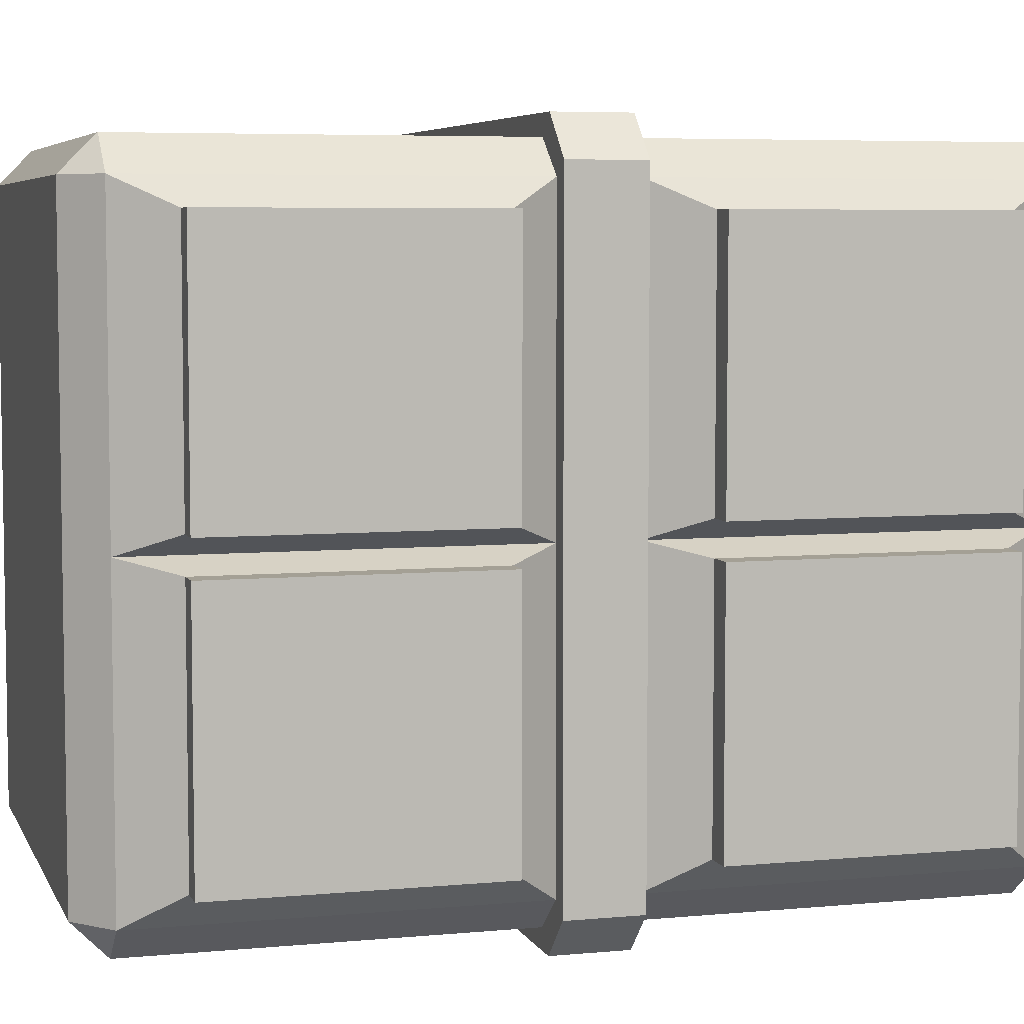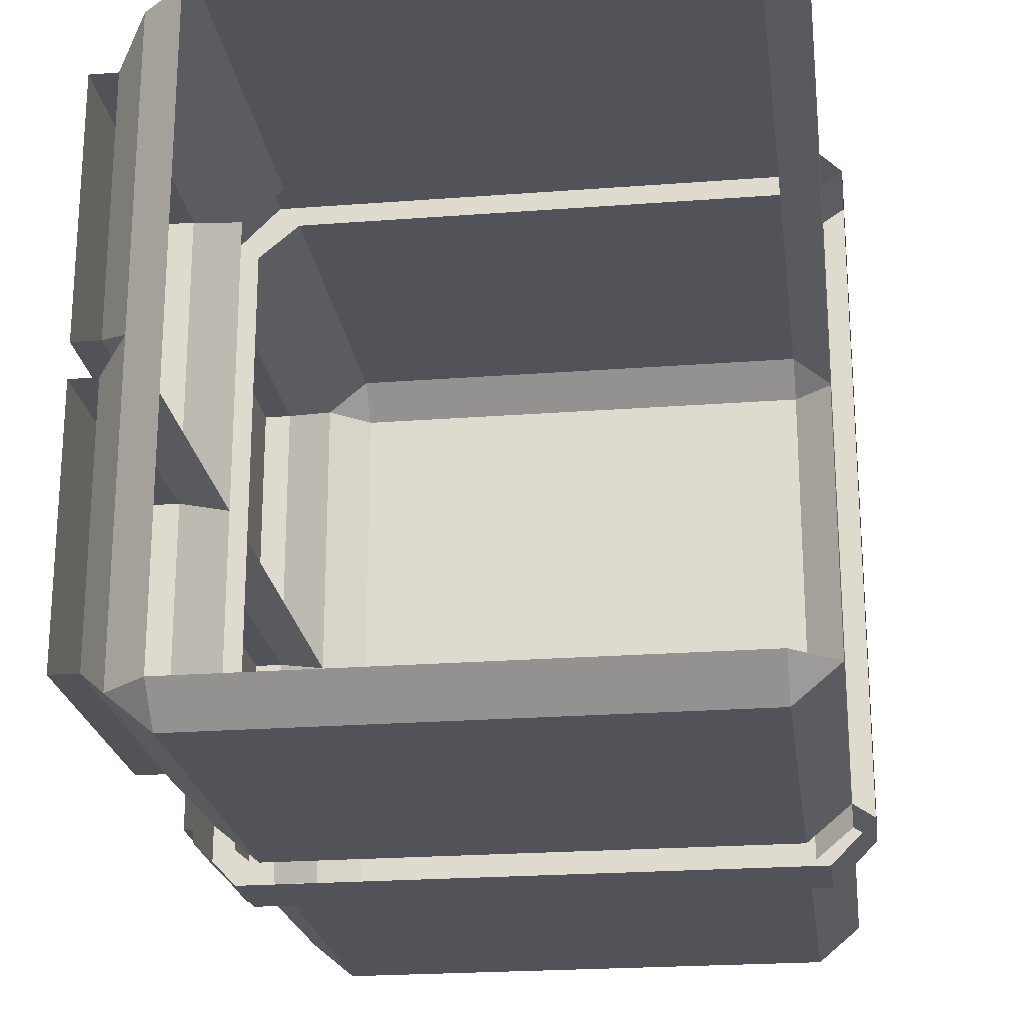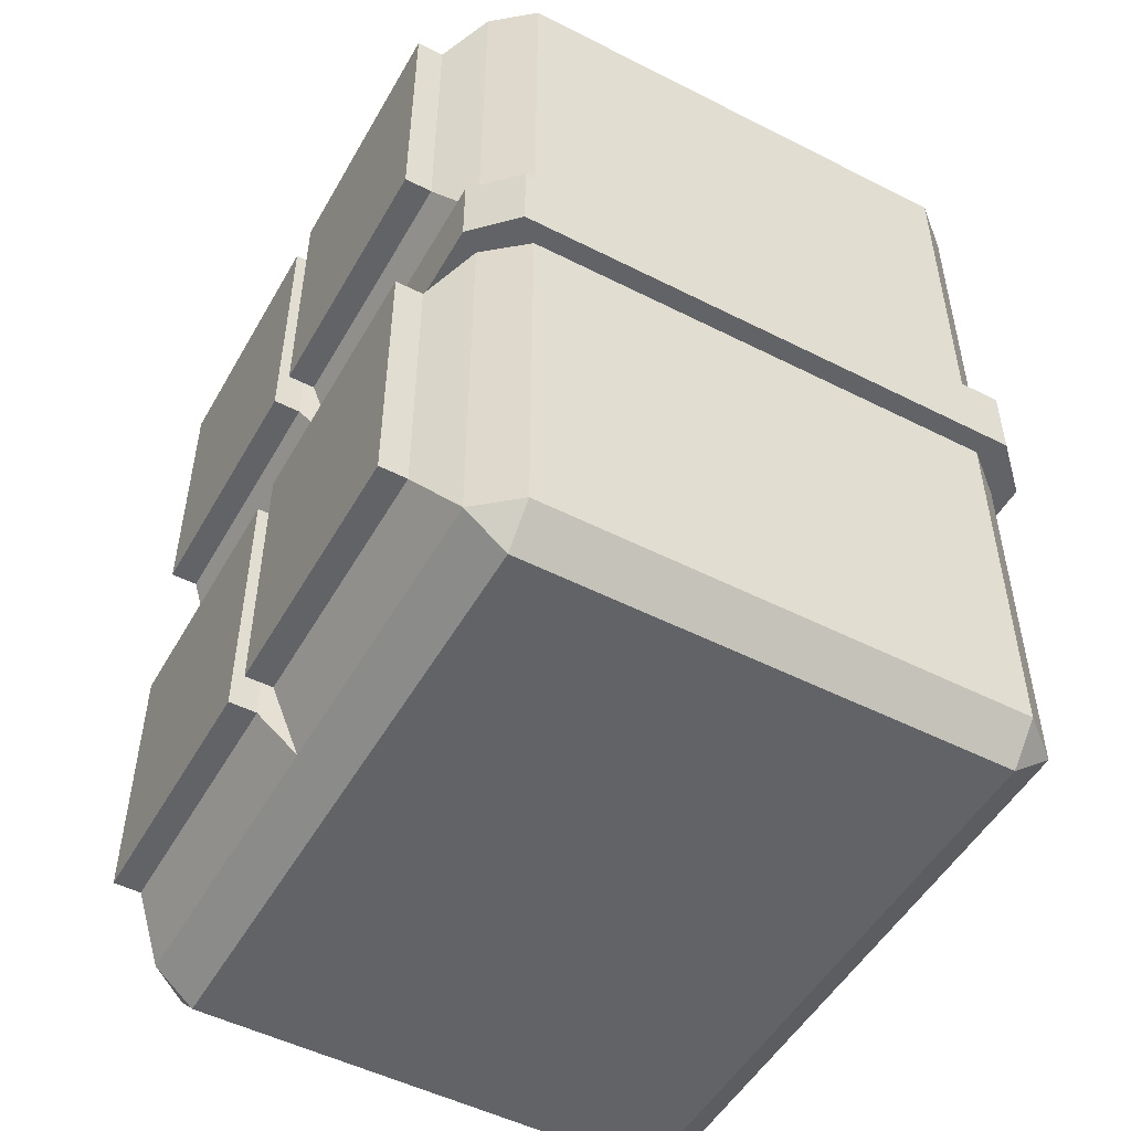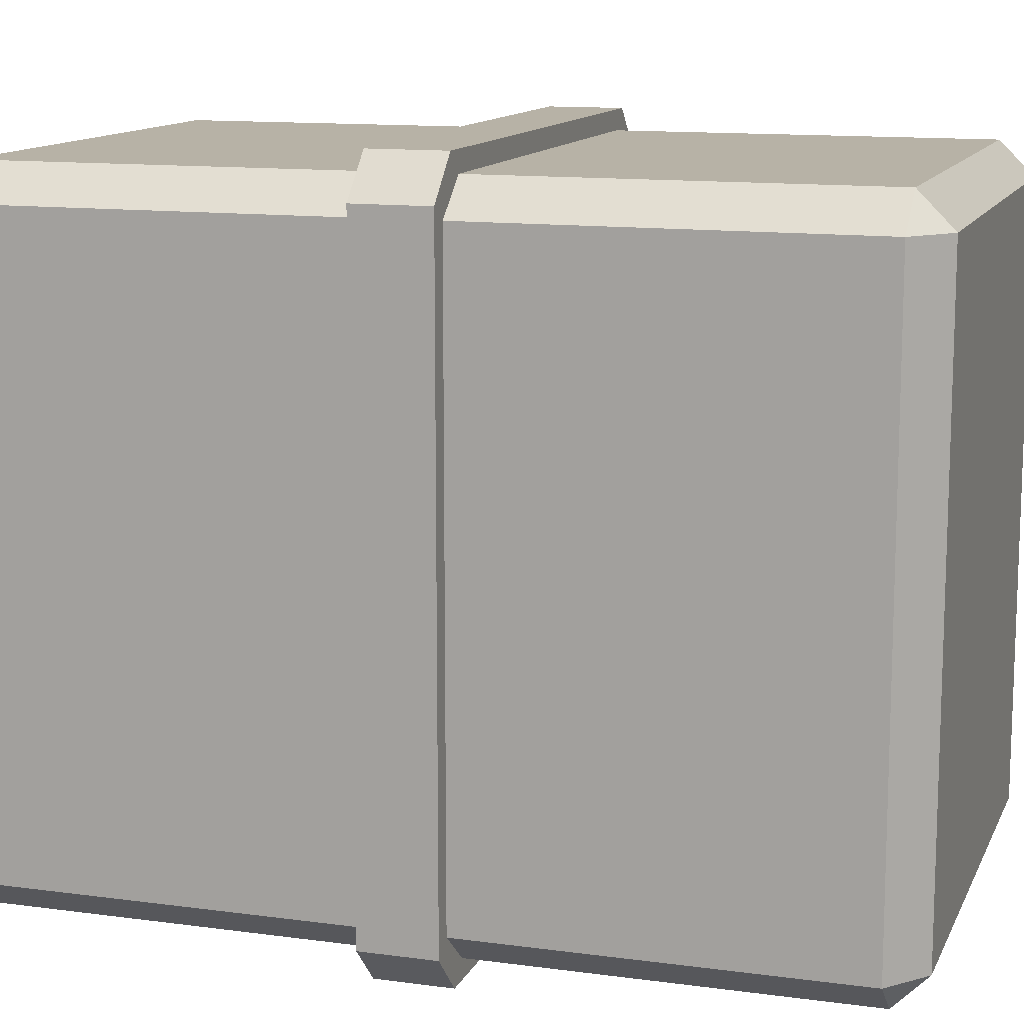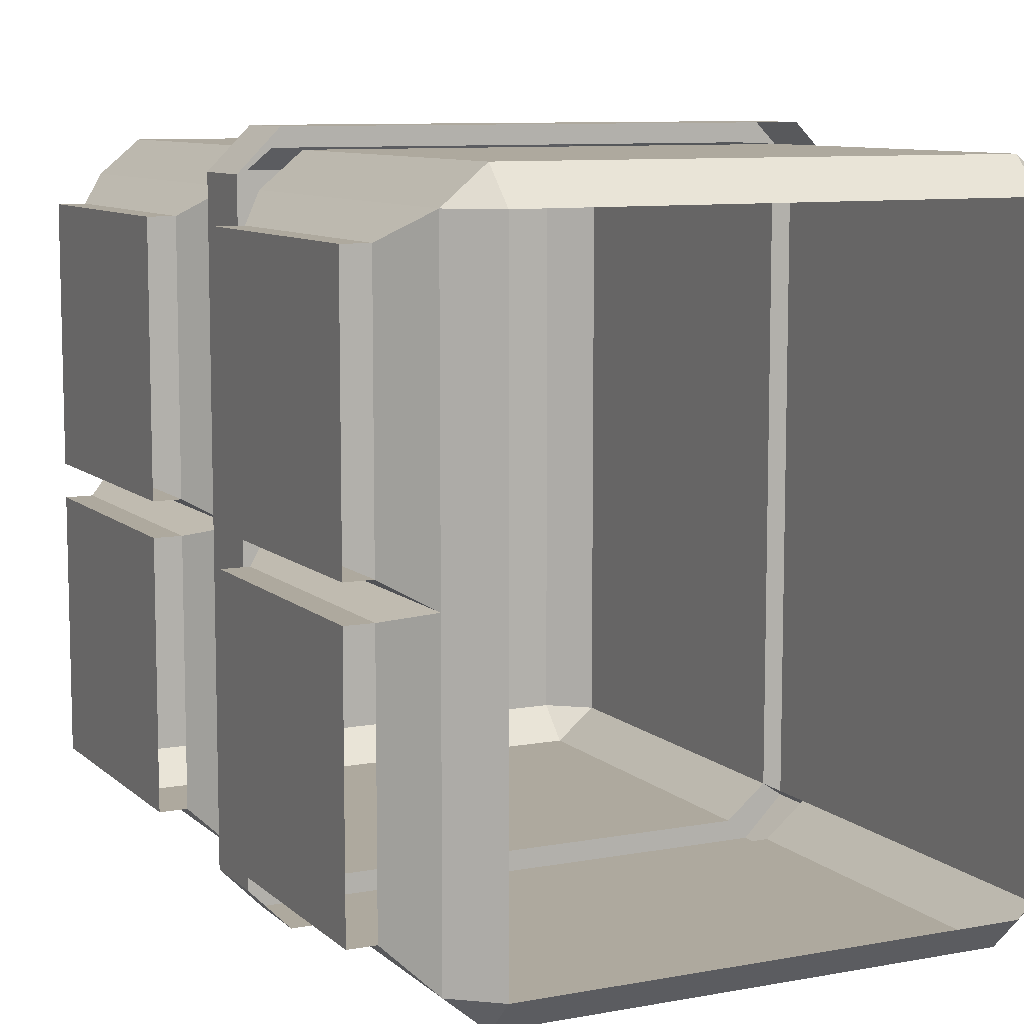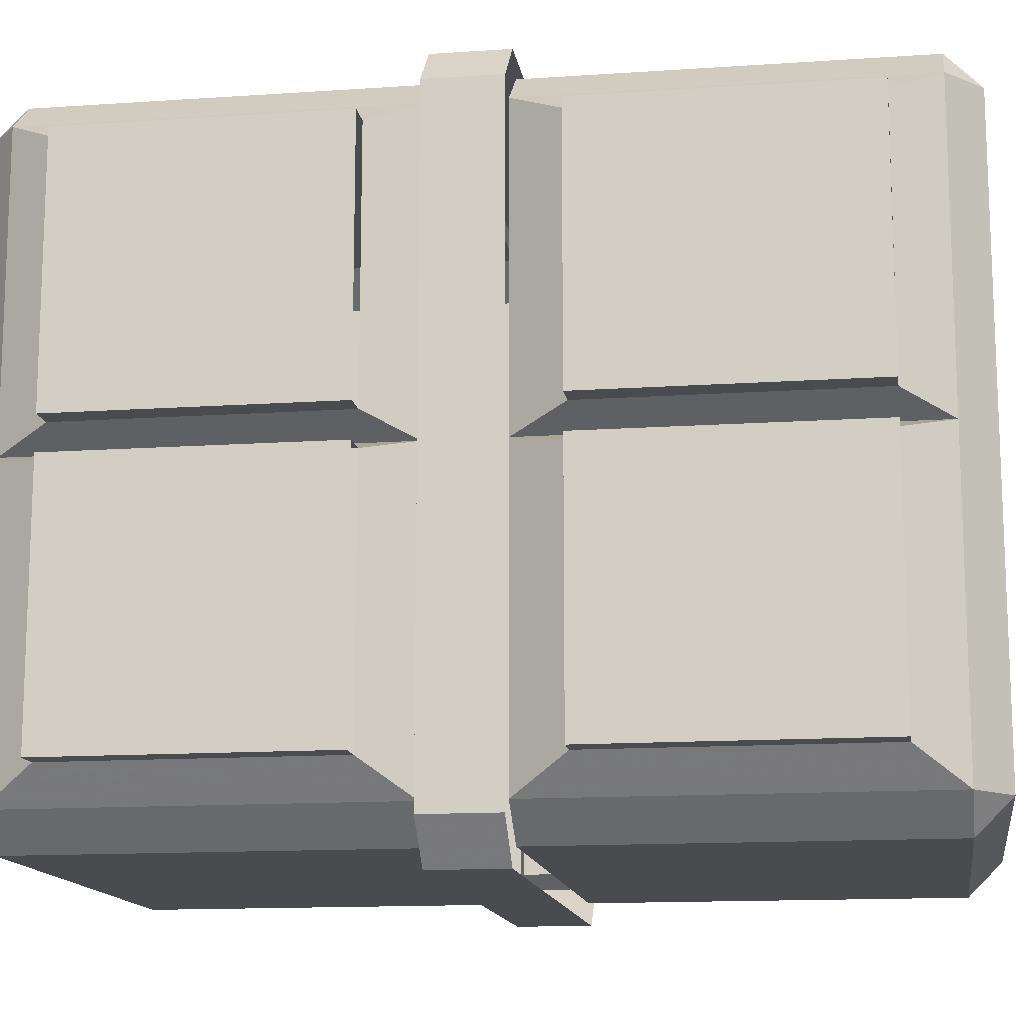
<metadata>
{"format":"obj","ext":"obj","renderer":"f3d","projection":"perspective","resolution":1024,"background":"white","views":[{"elev":5.7,"azim":73.8,"up":"+Z"},{"elev":-22.6,"azim":-172.5,"up":"+Z"},{"elev":-50.8,"azim":151.0,"up":"+Y"},{"elev":12.4,"azim":-72.4,"up":"+Z"},{"elev":9.1,"azim":153.9,"up":"+Z"},{"elev":-13.8,"azim":98.7,"up":"+Z"}]}
</metadata>
<code>
v 0.3281 -0.2891 0.2656
v 0.3281 -0.2891 0.07812
v 0.3281 -0.1016 0.02344
v 0.3281 -0.1016 0.3203
v 0.3281 -0.4141 0.3203
v 0.3281 -0.3125 0.2656
v 0.3281 -0.3125 0.07812
v 0.3281 -0.4141 0.02344
v 0.2969 -0.4141 0.02344
v 0.2969 -0.1016 0.02344
v 0.2578 -0.4766 0
v 0.2578 -0.04688 0
v 0.2969 -0.1016 0.3203
v 0.2578 -0.04688 0.3516
v 0.2969 -0.4141 0.3203
v 0.2578 -0.4766 0.3516
v 0.2109 -0.4766 0.3906
v 0.2109 -0.04688 0.3906
v -0.3438 -0.4766 0.3906
v -0.3438 -0.04688 0.3906
v -0.3906 -0.4766 0.3516
v -0.3906 -0.04688 0.3516
v -0.3906 -0.4766 -0.3516
v -0.3906 -0.04688 -0.3516
v -0.3438 -0.4766 -0.3906
v -0.3438 -0.04688 -0.3906
v 0.2109 -0.4766 -0.3906
v 0.2109 -0.04688 -0.3906
v 0.2578 -0.4766 -0.3516
v 0.2578 -0.04688 -0.3516
v 0.2969 -0.1016 -0.3125
v 0.2969 -0.4141 -0.3125
v 0.2969 -0.4141 -0.01562
v 0.2969 -0.1016 -0.01562
v 0.2109 -0.007812 -0.3516
v 0.2109 -0.007812 0.3516
v -0.3438 -0.007812 0.3516
v 0.3281 -0.2891 -0.07031
v 0.3281 -0.2891 -0.2578
v 0.3281 -0.1016 -0.3125
v 0.3281 -0.1016 -0.01562
v 0.3281 -0.4141 -0.01562
v 0.3281 -0.3125 -0.07031
v 0.3281 -0.3125 -0.2578
v 0.3281 -0.4141 -0.3125
v 0.3281 -0.8047 0.2656
v 0.3281 -0.8047 0.07812
v 0.3281 -0.6172 0.02344
v 0.3281 -0.6172 0.3203
v 0.3281 -0.9297 0.3203
v 0.3281 -0.8281 0.2656
v 0.3281 -0.8281 0.07812
v 0.3281 -0.9297 0.02344
v 0.2969 -0.9297 0.02344
v 0.2969 -0.6172 0.02344
v 0.2578 -0.9922 0
v 0.2578 -0.5625 0
v 0.2969 -0.6172 0.3203
v 0.2578 -0.5625 0.3516
v 0.2969 -0.9297 0.3203
v 0.2578 -0.9922 0.3516
v 0.2109 -1.031 0.3516
v 0.2109 -1.031 -0.3516
v 0.2578 -0.9922 -0.3516
v 0.2969 -0.9297 -0.3125
v 0.2969 -0.9297 -0.01562
v 0.2969 -0.6172 -0.01562
v 0.2578 -0.5625 -0.3516
v 0.2812 -0.5625 -0.3672
v 0.2812 -0.5625 0.3672
v 0.2109 -0.5625 0.3906
v 0.2109 -0.9922 0.3906
v 0.3281 -0.8047 -0.07031
v 0.3281 -0.8047 -0.2578
v 0.3281 -0.6172 -0.3125
v 0.3281 -0.6172 -0.01562
v 0.3281 -0.9297 -0.01562
v 0.3281 -0.8281 -0.07031
v 0.3281 -0.8281 -0.2578
v 0.3281 -0.9297 -0.3125
v 0.2969 -0.6172 -0.3125
v -0.3438 -0.5625 0.3906
v -0.3906 -0.5625 0.3516
v 0.2109 -0.9922 -0.3906
v 0.2109 -0.5625 -0.3906
v 0.2344 -0.5625 -0.4141
v 0.2344 -0.4766 -0.4141
v 0.2812 -0.4766 -0.3672
v 0.2812 -0.4766 0.3672
v 0.2344 -0.5625 0.4141
v -0.3438 -0.9922 0.3906
v -0.3906 -0.9922 0.3516
v -0.3906 -0.9922 -0.3516
v -0.3438 -1.031 0.3516
v -0.3438 -1.031 -0.3516
v -0.3438 -0.9922 -0.3906
v -0.3906 -0.5625 -0.3516
v -0.3438 -0.5625 -0.3906
v -0.3672 -0.5625 -0.4141
v -0.3672 -0.4766 -0.4141
v 0.2344 -0.4766 0.4141
v -0.3672 -0.4766 0.4141
v -0.3672 -0.5625 0.4141
v -0.4141 -0.4766 -0.3672
v -0.4141 -0.5625 -0.3672
v -0.4141 -0.4766 0.3672
v -0.4141 -0.5625 0.3672
v -0.3438 -0.007812 -0.3516
f 1 2 3
f 1 3 4
f 1 4 5
f 1 5 6
f 2 7 8
f 2 8 3
f 10 9 11
f 10 11 12
f 10 12 13
f 13 12 14
f 13 14 15
f 7 6 5
f 7 5 8
f 9 15 16
f 9 16 11
f 15 14 16
f 17 18 19
f 19 18 20
f 25 26 27
f 27 26 28
f 29 30 31
f 29 31 32
f 29 32 11
f 11 32 33
f 11 33 12
f 12 33 34
f 12 34 30
f 38 39 40
f 38 40 41
f 38 41 42
f 38 42 43
f 39 44 45
f 39 45 40
f 44 43 42
f 44 42 45
f 34 31 30
f 46 47 48
f 46 48 49
f 46 49 50
f 46 50 51
f 47 52 53
f 47 53 48
f 55 54 56
f 55 56 57
f 55 57 58
f 58 57 59
f 58 59 60
f 52 51 50
f 52 50 53
f 54 60 61
f 54 61 56
f 56 64 65
f 56 65 66
f 56 66 57
f 57 66 67
f 57 67 68
f 59 61 60
f 73 74 75
f 73 75 76
f 73 76 77
f 73 77 78
f 74 79 80
f 74 80 75
f 81 65 64
f 81 64 68
f 81 68 67
f 79 78 77
f 79 77 80
f 71 82 91
f 71 91 72
f 62 94 63
f 63 94 95
f 96 98 84
f 84 98 85
f 1 6 2
f 2 6 7
f 38 43 39
f 39 43 44
f 46 51 47
f 47 51 52
f 73 78 74
f 74 78 79
f 3 8 9
f 3 9 10
f 13 15 5
f 13 5 4
f 8 5 9
f 9 5 15
f 16 14 17
f 17 14 18
f 19 20 21
f 21 20 22
f 23 24 25
f 25 24 26
f 27 28 29
f 29 28 30
f 12 30 35
f 12 35 36
f 12 36 14
f 14 36 18
f 18 36 37
f 18 37 20
f 20 37 22
f 40 45 32
f 40 32 31
f 45 42 32
f 32 42 33
f 33 42 34
f 34 42 41
f 48 53 54
f 48 54 55
f 58 60 50
f 58 50 49
f 53 50 54
f 54 50 60
f 56 61 62
f 56 62 63
f 56 63 64
f 59 71 72
f 59 72 61
f 75 80 65
f 75 65 81
f 80 77 65
f 65 77 66
f 66 77 67
f 67 77 76
f 64 84 85
f 64 85 68
f 72 91 62
f 72 62 61
f 92 91 82
f 92 82 83
f 92 93 94
f 92 94 91
f 91 94 62
f 63 95 84
f 63 84 64
f 96 93 97
f 96 97 98
f 96 84 95
f 96 95 93
f 93 95 94
f 26 24 108
f 26 108 35
f 26 35 28
f 28 35 30
f 21 22 23
f 23 22 24
f 92 83 93
f 83 97 93
f 57 68 69
f 57 69 70
f 57 70 59
f 59 70 71
f 68 85 86
f 68 86 69
f 70 90 71
f 71 90 82
f 85 98 99
f 85 99 86
f 103 107 83
f 103 83 82
f 103 82 90
f 98 97 105
f 98 105 99
f 97 83 107
f 97 107 105
f 82 83 21
f 82 21 19
f 69 86 87
f 69 87 88
f 69 88 70
f 70 88 89
f 70 89 90
f 86 99 100
f 86 100 87
f 101 102 103
f 101 103 90
f 101 90 89
f 104 100 99
f 104 99 105
f 104 105 97
f 104 97 23
f 102 106 107
f 102 107 103
f 89 70 69
f 89 69 88
f 21 83 107
f 21 107 106
f 105 107 106
f 105 106 104
f 104 105 107
f 104 107 106

</code>
